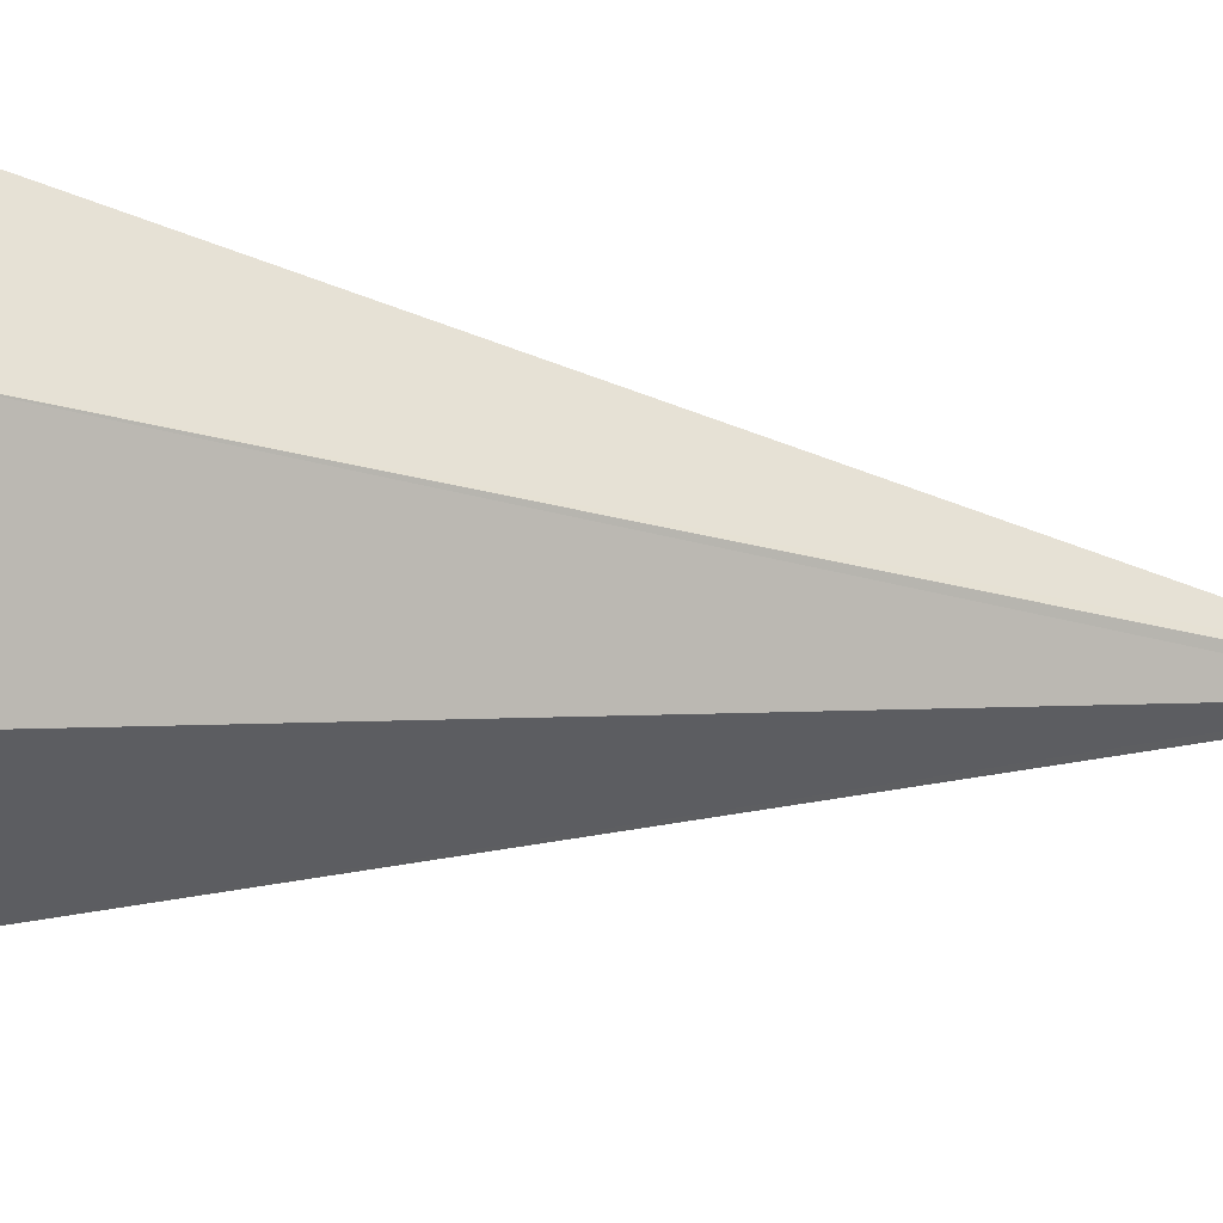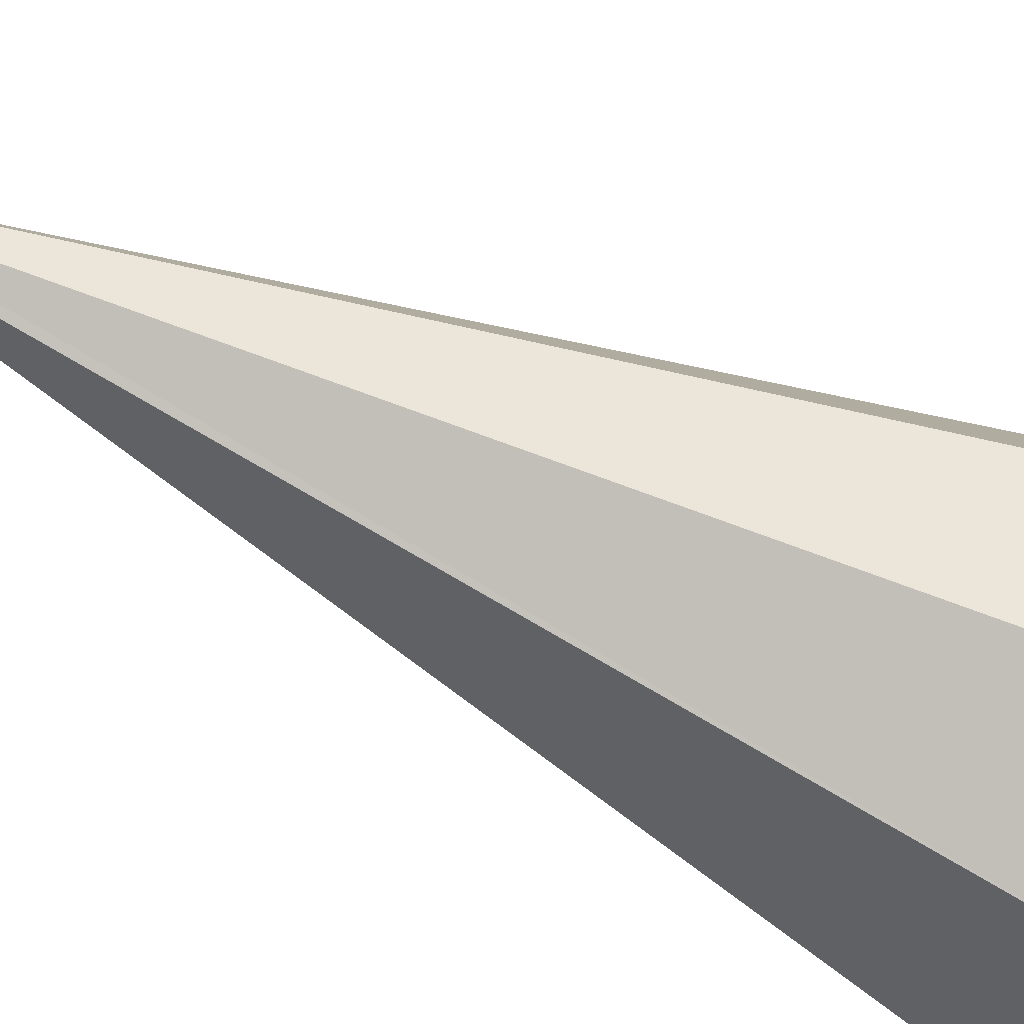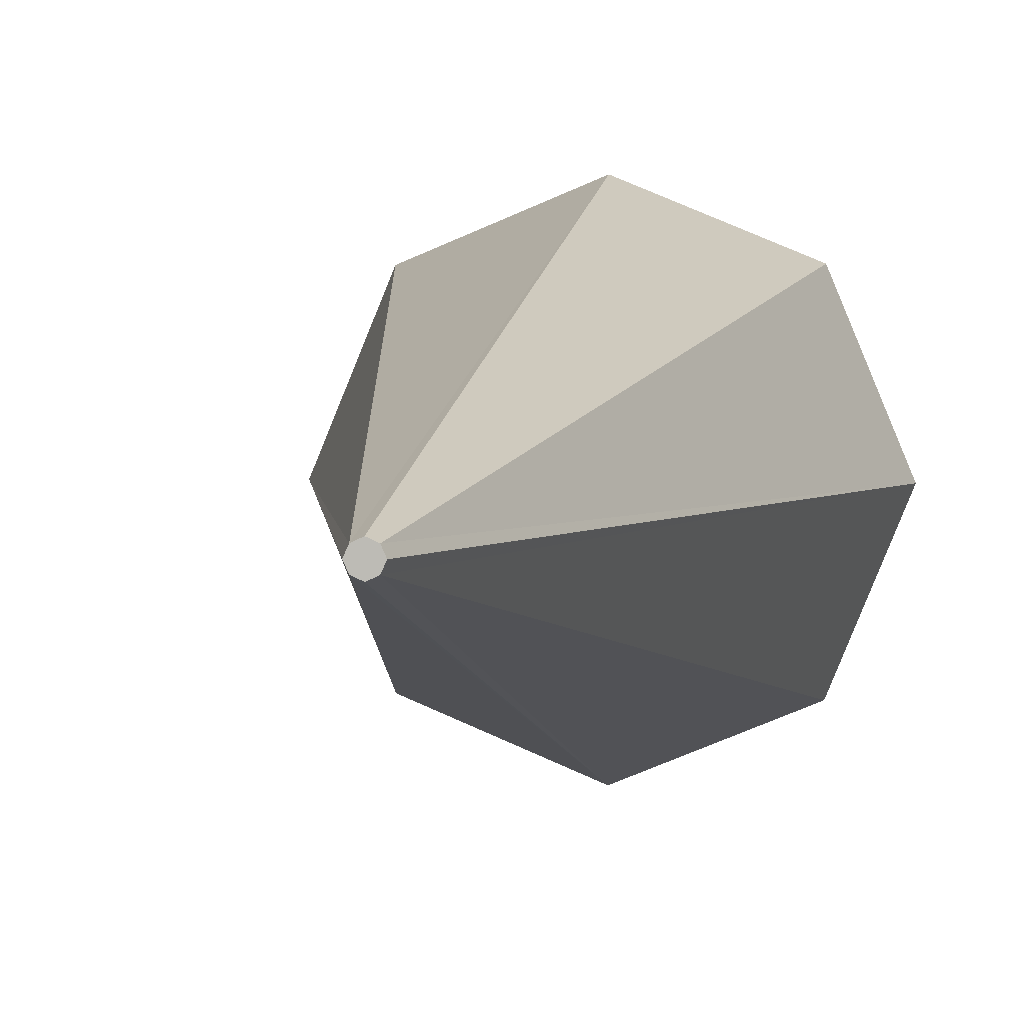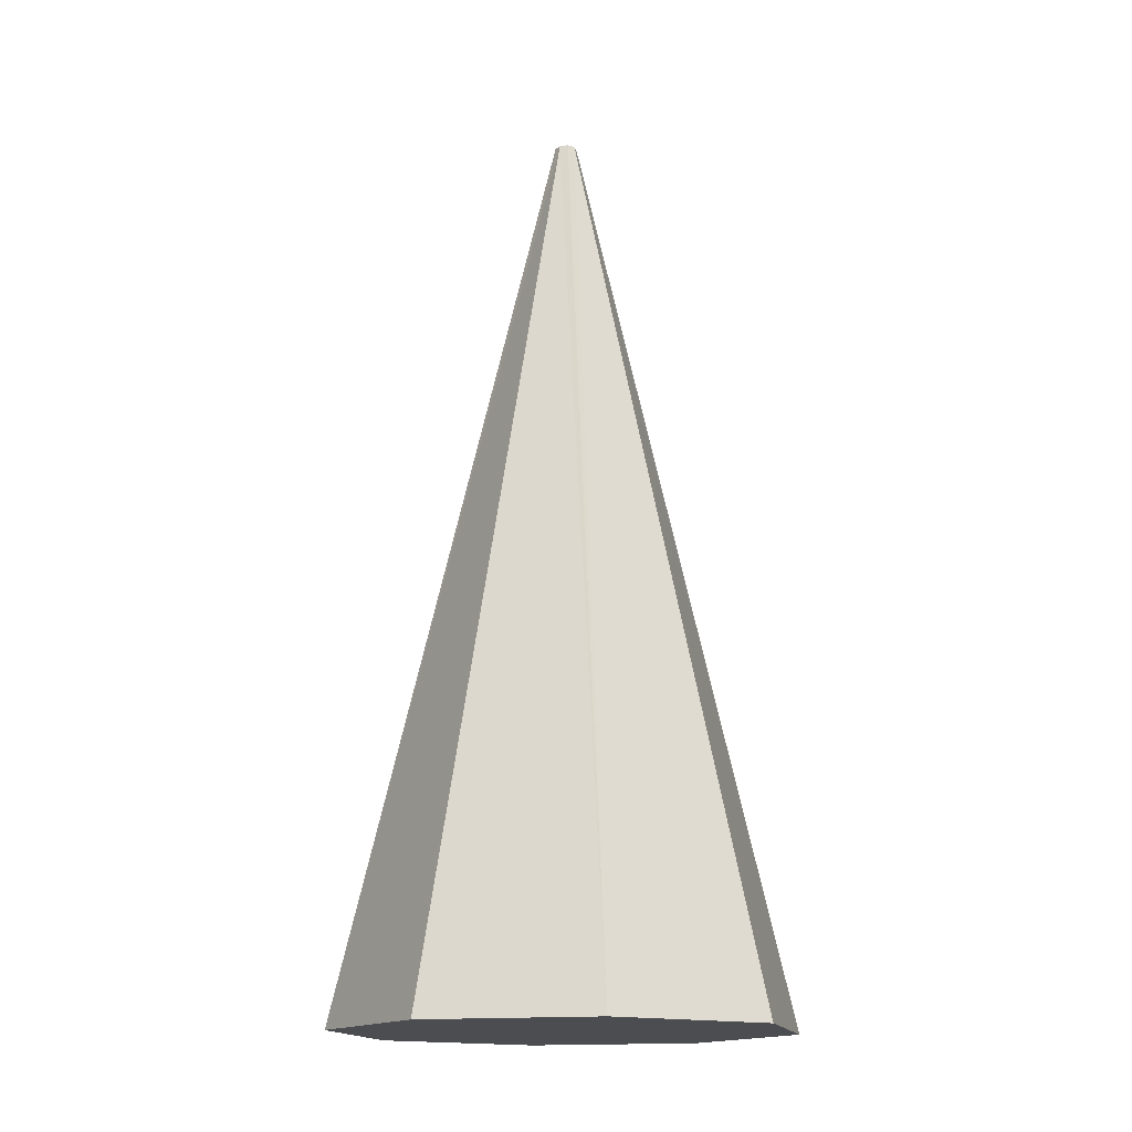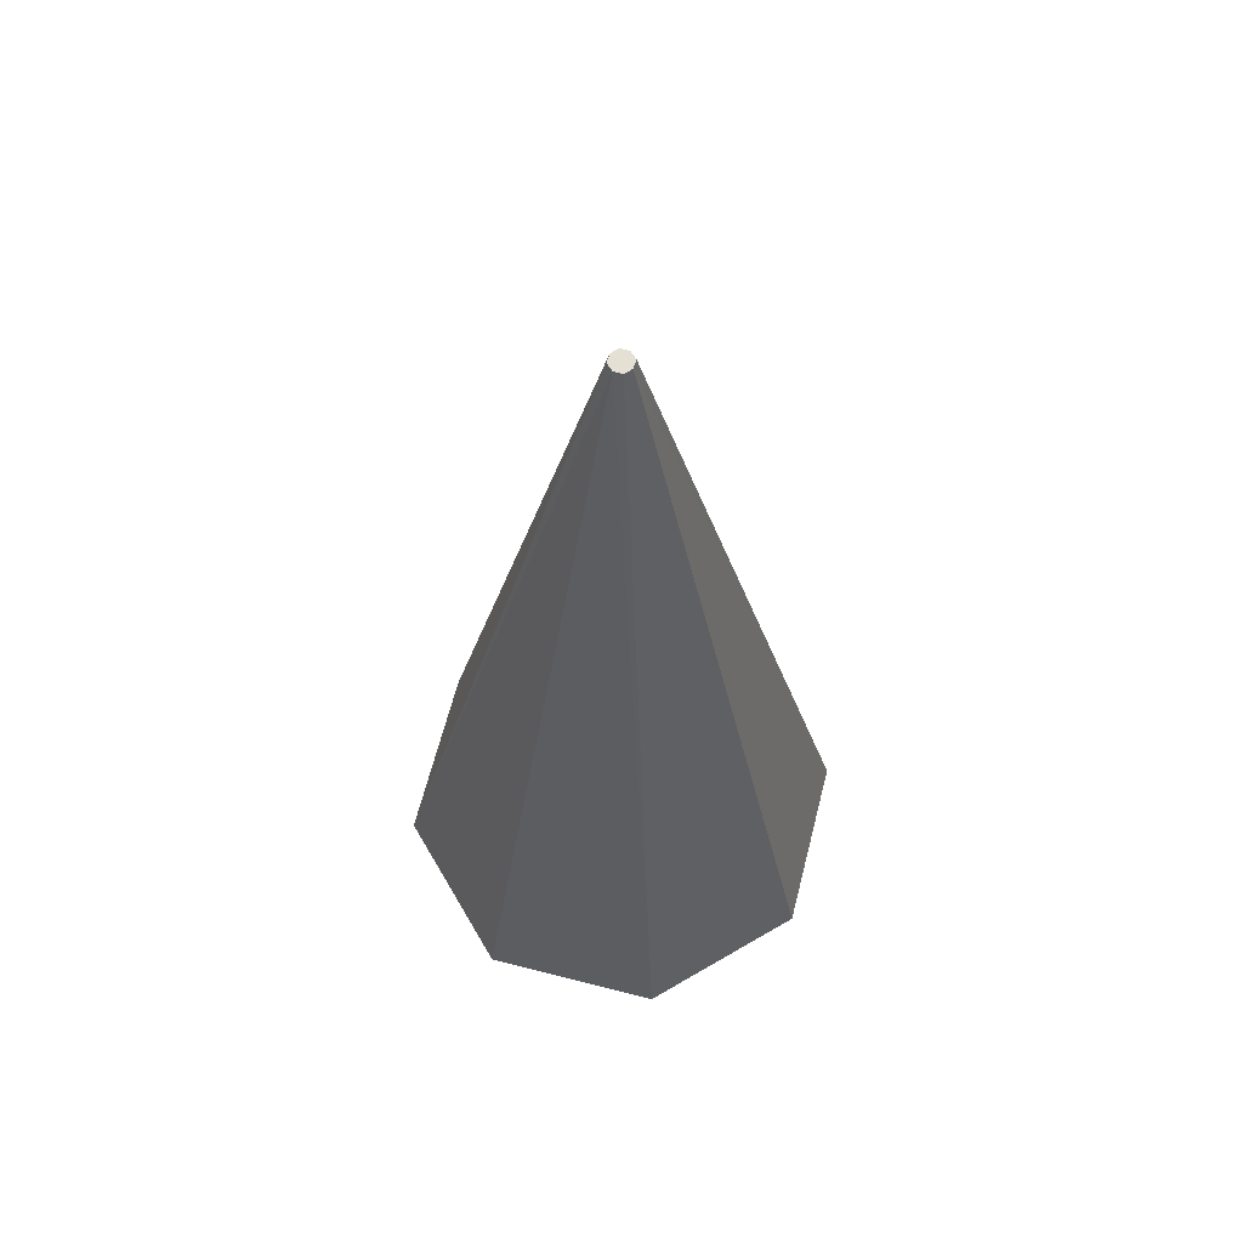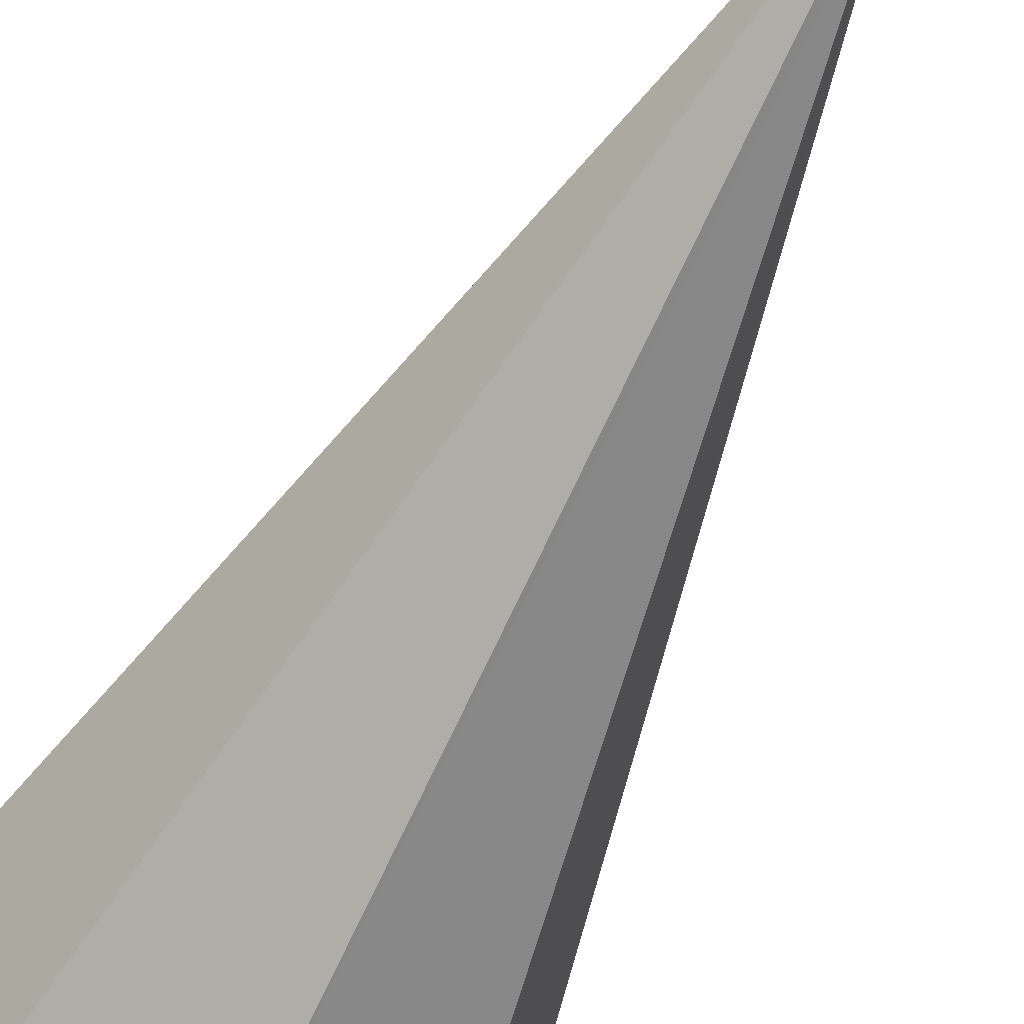
<metadata>
{"format":"obj","ext":"obj","renderer":"f3d","projection":"perspective","resolution":1024,"background":"white","views":[{"elev":-20.4,"azim":-105.2,"up":"+Y"},{"elev":-61.1,"azim":63.2,"up":"+Y"},{"elev":2.9,"azim":9.0,"up":"+Y"},{"elev":-15.6,"azim":-98.9,"up":"+Z"},{"elev":65.2,"azim":172.0,"up":"+Z"},{"elev":-60.5,"azim":-26.1,"up":"+Y"}]}
</metadata>
<code>
o ShapeIndexedFaceSet.021_ShapeIndexedFaceSet.022
v 3.25 -0 62
v 2.3 2.3 62
v 0.11 0.11 75.1
v 5e-06 3.25 62
v 7e-06 0.16 75.1
v 0.11 0.11 75.1
v 5e-06 3.25 62
v -2.3 2.3 62
v -0.11 0.11 75.1
v -3.25 -0 62
v -0.16 -0 75.1
v -0.11 0.11 75.1
v -3.25 -0 62
v -2.3 -2.3 62
v -0.11 -0.11 75.1
v 5e-06 -3.25 62
v 7e-06 -0.16 75.1
v -0.11 -0.11 75.1
v 5e-06 -3.25 62
v 2.3 -2.3 62
v 0.11 -0.11 75.1
v 3.25 -0 62
v 0.16 -0 75.1
v 0.11 -0.11 75.1
v 3.25 -0 62
v 0.11 0.11 75.1
v 0.16 -0 75.1
v 2.3 2.3 62
v 5e-06 3.25 62
v 0.11 0.11 75.1
v 5e-06 3.25 62
v -0.11 0.11 75.1
v 7e-06 0.16 75.1
v -2.3 2.3 62
v -3.25 -0 62
v -0.11 0.11 75.1
v -3.25 -0 62
v -0.11 -0.11 75.1
v -0.16 -0 75.1
v -2.3 -2.3 62
v 5e-06 -3.25 62
v -0.11 -0.11 75.1
v 5e-06 -3.25 62
v 0.11 -0.11 75.1
v 7e-06 -0.16 75.1
v 2.3 -2.3 62
v 3.25 -0 62
v 0.11 -0.11 75.1
f 1 2 3
f 4 5 6
f 7 8 9
f 10 11 12
f 13 14 15
f 16 17 18
f 19 20 21
f 22 23 24
f 25 26 27
f 28 29 30
f 31 32 33
f 34 35 36
f 37 38 39
f 40 41 42
f 43 44 45
f 46 47 48
o ShapeIndexedFaceSet.020_ShapeIndexedFaceSet.021
v 5e-06 3.25 62
v 2.3 2.3 62
v 3.25 -0 62
v 0.11 0.11 75.1
v 7e-06 0.16 75.1
v -0.11 0.11 75.1
v -2.3 -2.3 62
v -3.25 -0 62
v -2.3 2.3 62
v 2.3 -2.3 62
v 5e-06 -3.25 62
v 3.25 -0 62
v -2.3 2.3 62
v 5e-06 3.25 62
v 3.25 -0 62
v -2.3 -2.3 62
v -2.3 2.3 62
v 3.25 -0 62
v 5e-06 -3.25 62
v -2.3 -2.3 62
v 3.25 -0 62
v -0.16 -0 75.1
v -0.11 -0.11 75.1
v 7e-06 -0.16 75.1
v 0.16 -0 75.1
v 0.11 0.11 75.1
v 0.11 -0.11 75.1
v 0.11 0.11 75.1
v -0.11 0.11 75.1
v -0.16 -0 75.1
v 0.11 0.11 75.1
v -0.16 -0 75.1
v 7e-06 -0.16 75.1
v 0.11 0.11 75.1
v 7e-06 -0.16 75.1
v 0.11 -0.11 75.1
f 49 50 51
f 52 53 54
f 55 56 57
f 58 59 60
f 61 62 63
f 64 65 66
f 67 68 69
f 70 71 72
f 73 74 75
f 76 77 78
f 79 80 81
f 82 83 84

</code>
